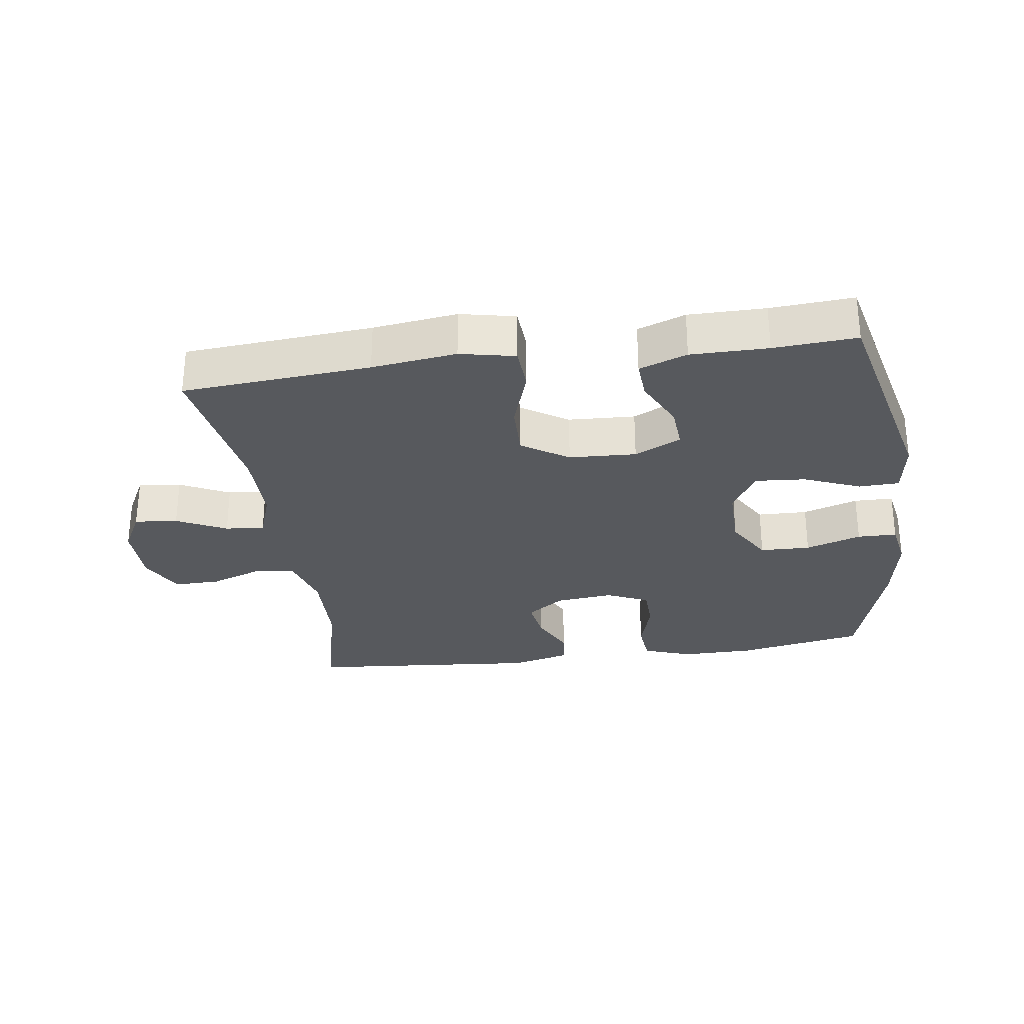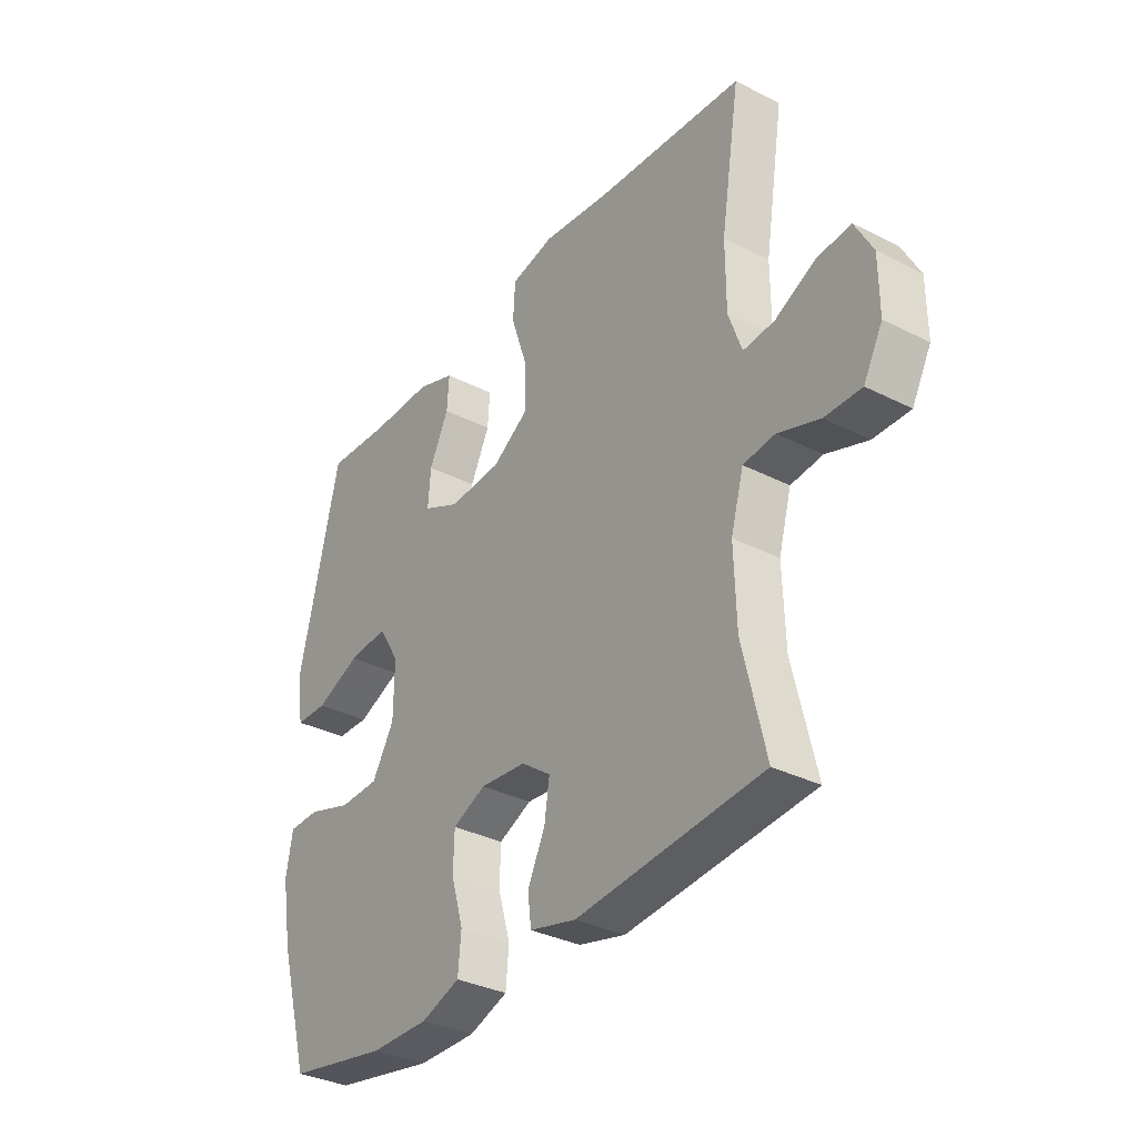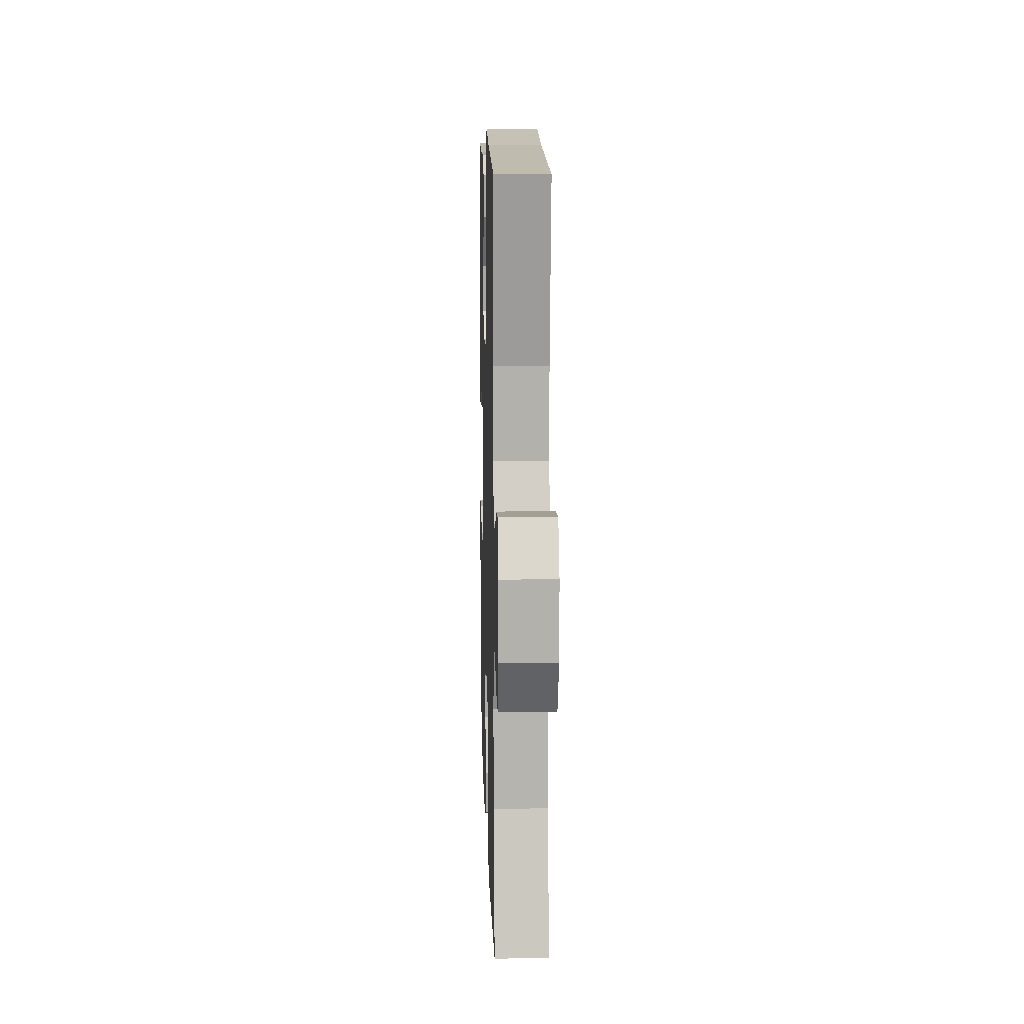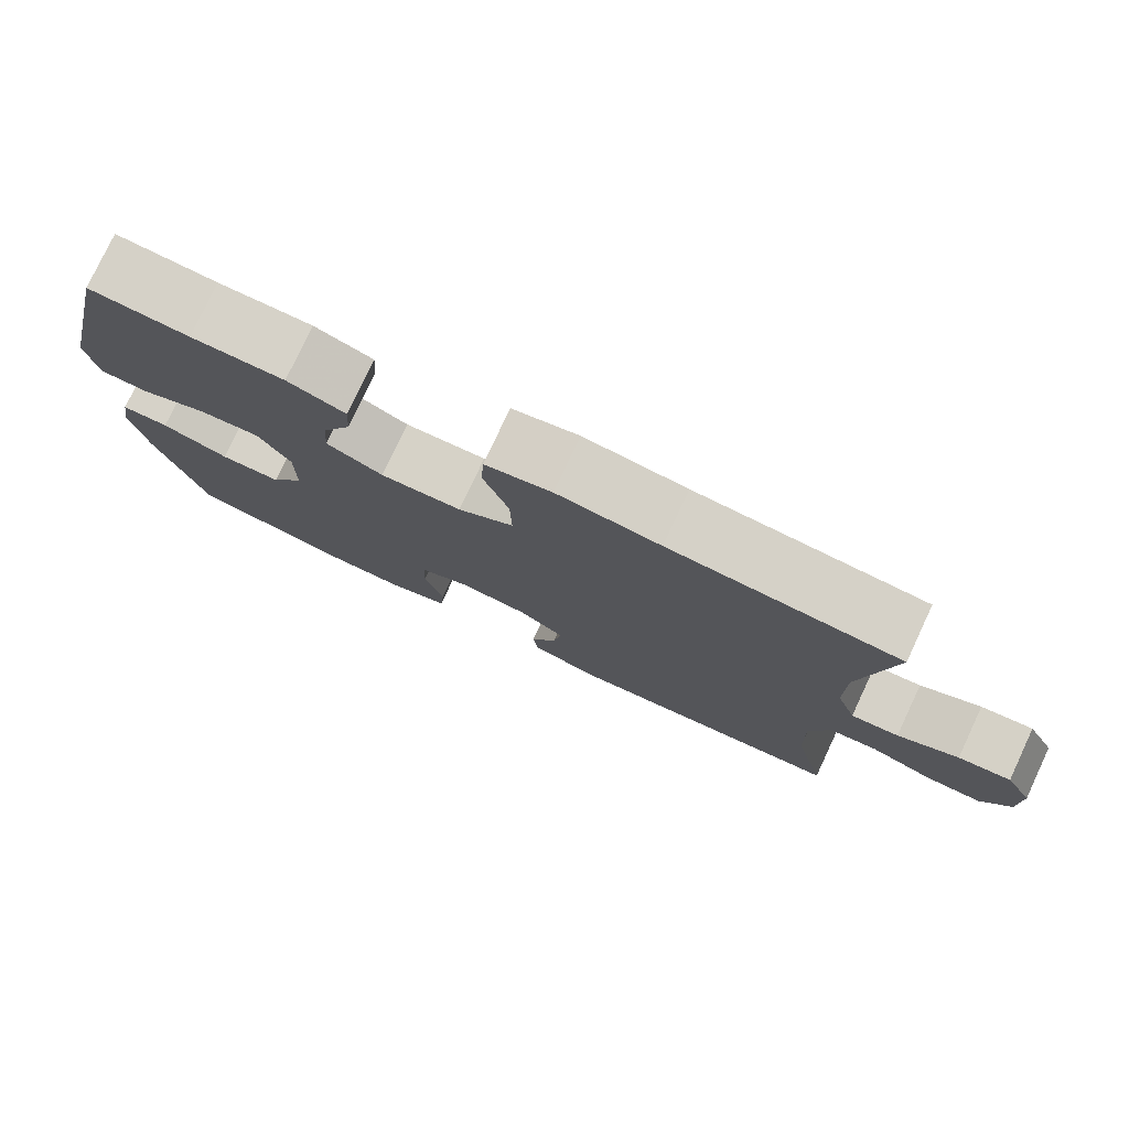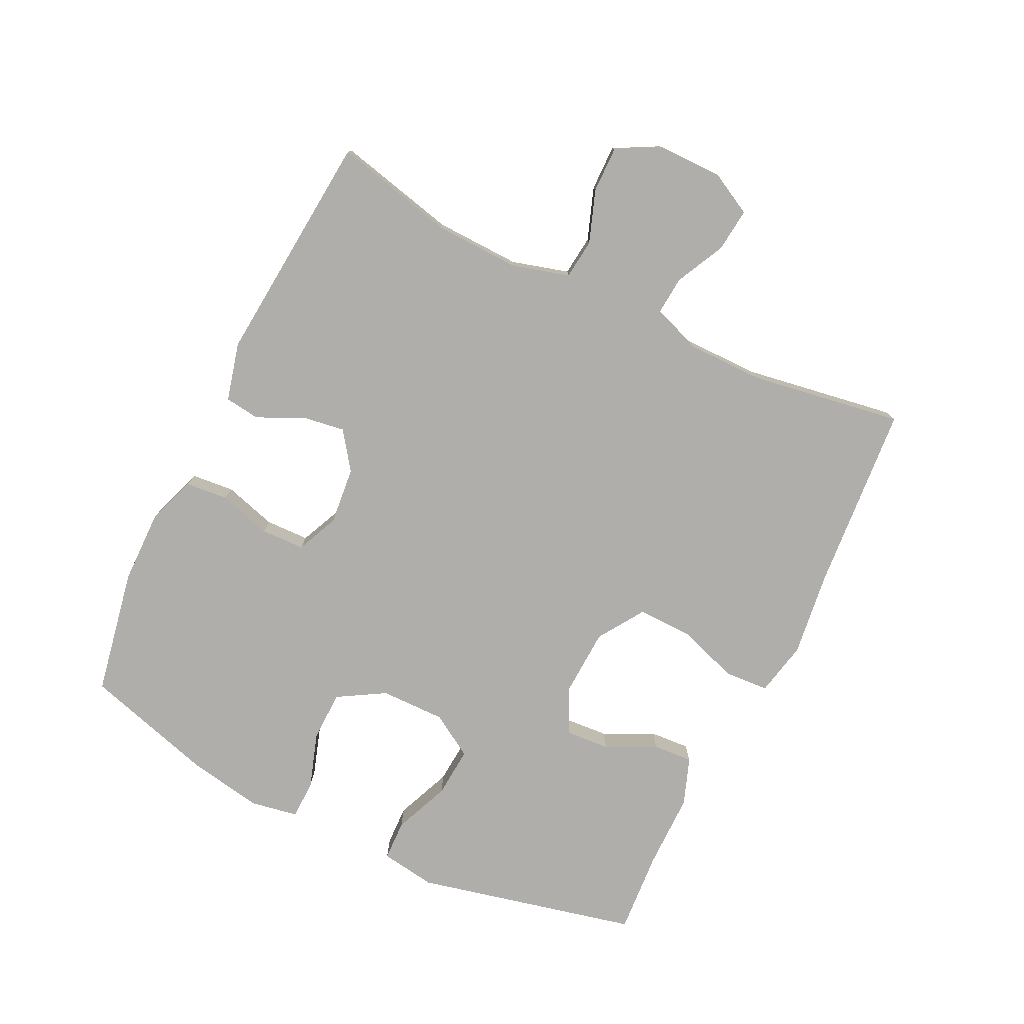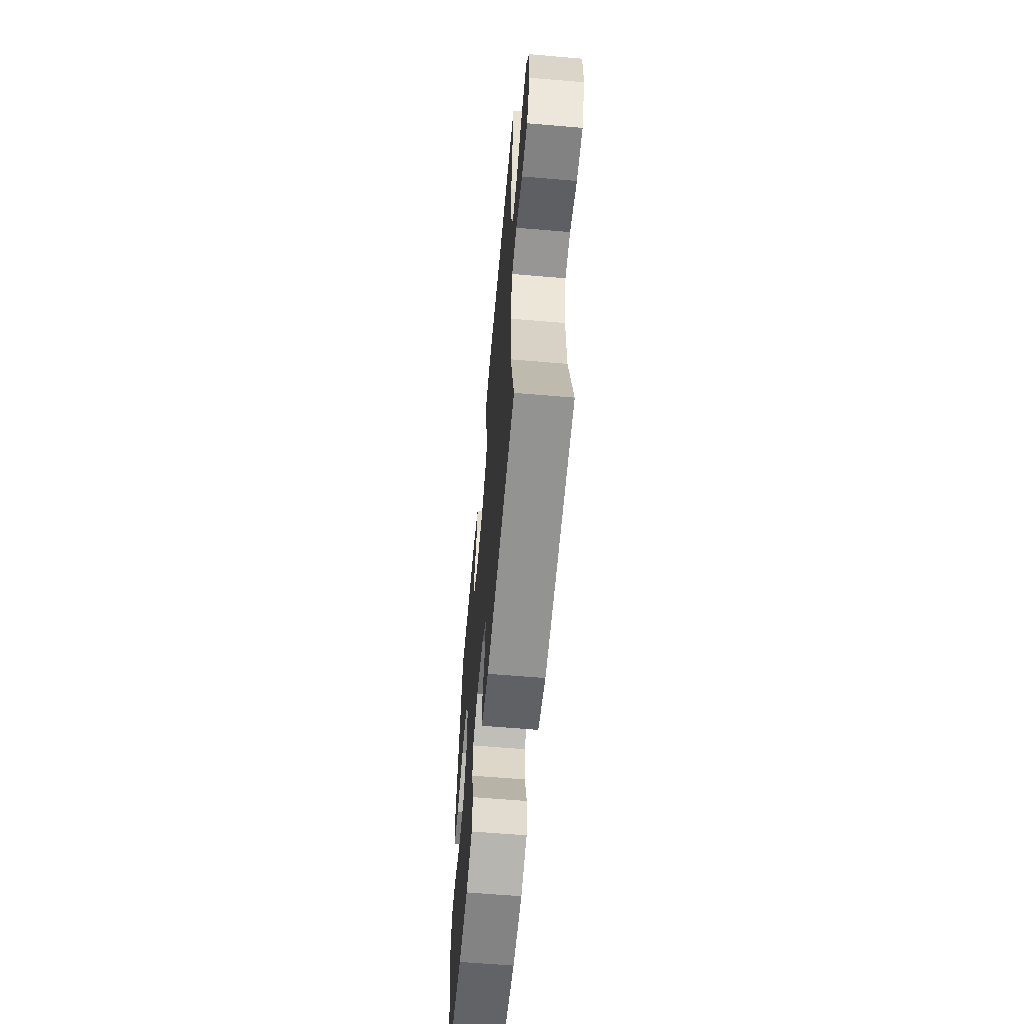
<metadata>
{"format":"obj","ext":"obj","renderer":"f3d","projection":"perspective","resolution":1024,"background":"white","views":[{"elev":-29.1,"azim":8.1,"up":"+Y"},{"elev":-33.9,"azim":-124.6,"up":"+Z"},{"elev":11.3,"azim":-91.7,"up":"+Z"},{"elev":78.2,"azim":-154.9,"up":"+Z"},{"elev":-77.8,"azim":-115.9,"up":"+Y"},{"elev":-61.5,"azim":-95.0,"up":"+Z"}]}
</metadata>
<code>
v -0.5 0.07 0.5
v -0.208 0.07 0.523
v -0.077 0.07 0.54
v 0.008 0.07 0.522
v 0.012 0.07 0.453
v -0.02 0.07 0.358
v -0.022 0.07 0.273
v 0.05 0.07 0.226
v 0.154 0.07 0.221
v 0.226 0.07 0.256
v 0.221 0.07 0.324
v 0.183 0.07 0.402
v 0.179 0.07 0.464
v 0.253 0.07 0.491
v 0.372 0.07 0.491
v 0.5 0.07 0.5
v 0.58 0.07 0.156
v 0.567 0.07 0.07
v 0.504 0.07 0.068
v 0.417 0.07 0.104
v 0.339 0.07 0.11
v 0.298 0.07 0.043
v 0.299 0.07 -0.058
v 0.342 0.07 -0.131
v 0.42 0.07 -0.133
v 0.506 0.07 -0.105
v 0.567 0.07 -0.106
v 0.58 0.07 -0.179
v 0.56 0.07 -0.294
v 0.5 0.07 -0.5
v 0.303 0.07 -0.537
v 0.189 0.07 -0.538
v 0.113 0.07 -0.511
v 0.107 0.07 -0.445
v 0.131 0.07 -0.363
v 0.129 0.07 -0.295
v 0.064 0.07 -0.266
v -0.026 0.07 -0.275
v -0.084 0.07 -0.317
v -0.074 0.07 -0.383
v -0.04 0.07 -0.454
v -0.047 0.07 -0.509
v -0.138 0.07 -0.532
v -0.5 0.07 -0.5
v -0.456 0.07 -0.313
v -0.452 0.07 -0.18
v -0.477 0.07 -0.092
v -0.539 0.07 -0.085
v -0.62 0.07 -0.114
v -0.691 0.07 -0.115
v -0.728 0.07 -0.046
v -0.728 0.07 0.053
v -0.693 0.07 0.119
v -0.626 0.07 0.112
v -0.549 0.07 0.074
v -0.488 0.07 0.069
v -0.462 0.07 0.143
v -0.462 0.07 0.263
v -0.5 0 0.5
v -0.208 0 0.523
v -0.077 0 0.54
v 0.008 0 0.522
v 0.012 0 0.453
v -0.02 0 0.358
v -0.022 0 0.273
v 0.05 0 0.226
v 0.154 0 0.221
v 0.226 0 0.256
v 0.221 0 0.324
v 0.183 0 0.402
v 0.179 0 0.464
v 0.253 0 0.491
v 0.372 0 0.491
v 0.5 0 0.5
v 0.58 0 0.156
v 0.567 0 0.07
v 0.504 0 0.068
v 0.417 0 0.104
v 0.339 0 0.11
v 0.298 0 0.043
v 0.299 0 -0.058
v 0.342 0 -0.131
v 0.42 0 -0.133
v 0.506 0 -0.105
v 0.567 0 -0.106
v 0.58 0 -0.179
v 0.56 0 -0.294
v 0.5 0 -0.5
v 0.303 0 -0.537
v 0.189 0 -0.538
v 0.113 0 -0.511
v 0.107 0 -0.445
v 0.131 0 -0.363
v 0.129 0 -0.295
v 0.064 0 -0.266
v -0.026 0 -0.275
v -0.084 0 -0.317
v -0.074 0 -0.383
v -0.04 0 -0.454
v -0.047 0 -0.509
v -0.138 0 -0.532
v -0.5 0 -0.5
v -0.456 0 -0.313
v -0.452 0 -0.18
v -0.477 0 -0.092
v -0.539 0 -0.085
v -0.62 0 -0.114
v -0.691 0 -0.115
v -0.728 0 -0.046
v -0.728 0 0.053
v -0.693 0 0.119
v -0.626 0 0.112
v -0.549 0 0.074
v -0.488 0 0.069
v -0.462 0 0.143
v -0.462 0 0.263
f 52 53 54 55
f 52 55 56
f 51 52 56
f 48 49 50 51
f 47 48 51 56
f 46 47 56 57
f 42 43 44 45
f 40 41 42 45
f 39 40 45 46
f 38 39 46 57
f 32 33 34 35
f 32 35 36
f 31 32 36
f 30 31 36
f 29 30 36
f 28 29 36 37
f 25 26 27 28
f 24 25 28 37
f 17 18 19 20
f 15 16 17 20
f 15 20 21
f 14 15 21 22
f 11 12 13 14
f 10 11 14 22
f 3 4 5 6
f 2 3 6 7
f 58 1 2 7
f 57 58 7 8
f 38 57 8 9
f 23 24 37 38
f 22 23 38
f 9 10 22 38
f 113 112 111 110
f 114 113 110
f 114 110 109
f 109 108 107 106
f 114 109 106 105
f 115 114 105 104
f 103 102 101 100
f 103 100 99 98
f 104 103 98 97
f 115 104 97 96
f 93 92 91 90
f 94 93 90
f 94 90 89
f 94 89 88
f 94 88 87
f 95 94 87 86
f 86 85 84 83
f 95 86 83 82
f 78 77 76 75
f 78 75 74 73
f 79 78 73
f 80 79 73 72
f 72 71 70 69
f 80 72 69 68
f 64 63 62 61
f 65 64 61 60
f 65 60 59 116
f 66 65 116 115
f 67 66 115 96
f 96 95 82 81
f 96 81 80
f 96 80 68 67
f 1 59 60 2
f 2 60 61 3
f 3 61 62 4
f 4 62 63 5
f 5 63 64 6
f 6 64 65 7
f 7 65 66 8
f 8 66 67 9
f 9 67 68 10
f 10 68 69 11
f 11 69 70 12
f 12 70 71 13
f 13 71 72 14
f 14 72 73 15
f 15 73 74 16
f 16 74 75 17
f 17 75 76 18
f 18 76 77 19
f 19 77 78 20
f 20 78 79 21
f 21 79 80 22
f 22 80 81 23
f 23 81 82 24
f 24 82 83 25
f 25 83 84 26
f 26 84 85 27
f 27 85 86 28
f 28 86 87 29
f 29 87 88 30
f 30 88 89 31
f 31 89 90 32
f 32 90 91 33
f 33 91 92 34
f 34 92 93 35
f 35 93 94 36
f 36 94 95 37
f 37 95 96 38
f 38 96 97 39
f 39 97 98 40
f 40 98 99 41
f 41 99 100 42
f 42 100 101 43
f 43 101 102 44
f 44 102 103 45
f 45 103 104 46
f 46 104 105 47
f 47 105 106 48
f 48 106 107 49
f 49 107 108 50
f 50 108 109 51
f 51 109 110 52
f 52 110 111 53
f 53 111 112 54
f 54 112 113 55
f 55 113 114 56
f 56 114 115 57
f 57 115 116 58
f 58 116 59 1

</code>
